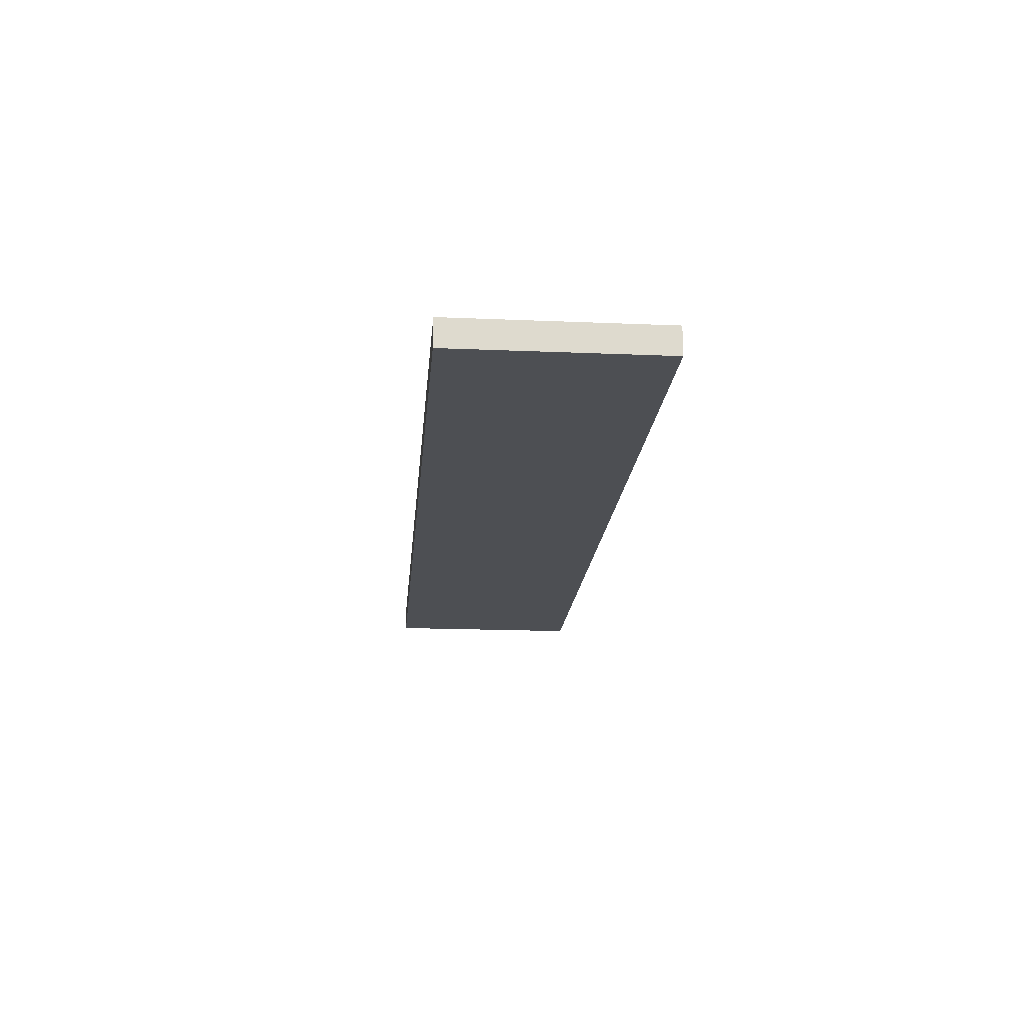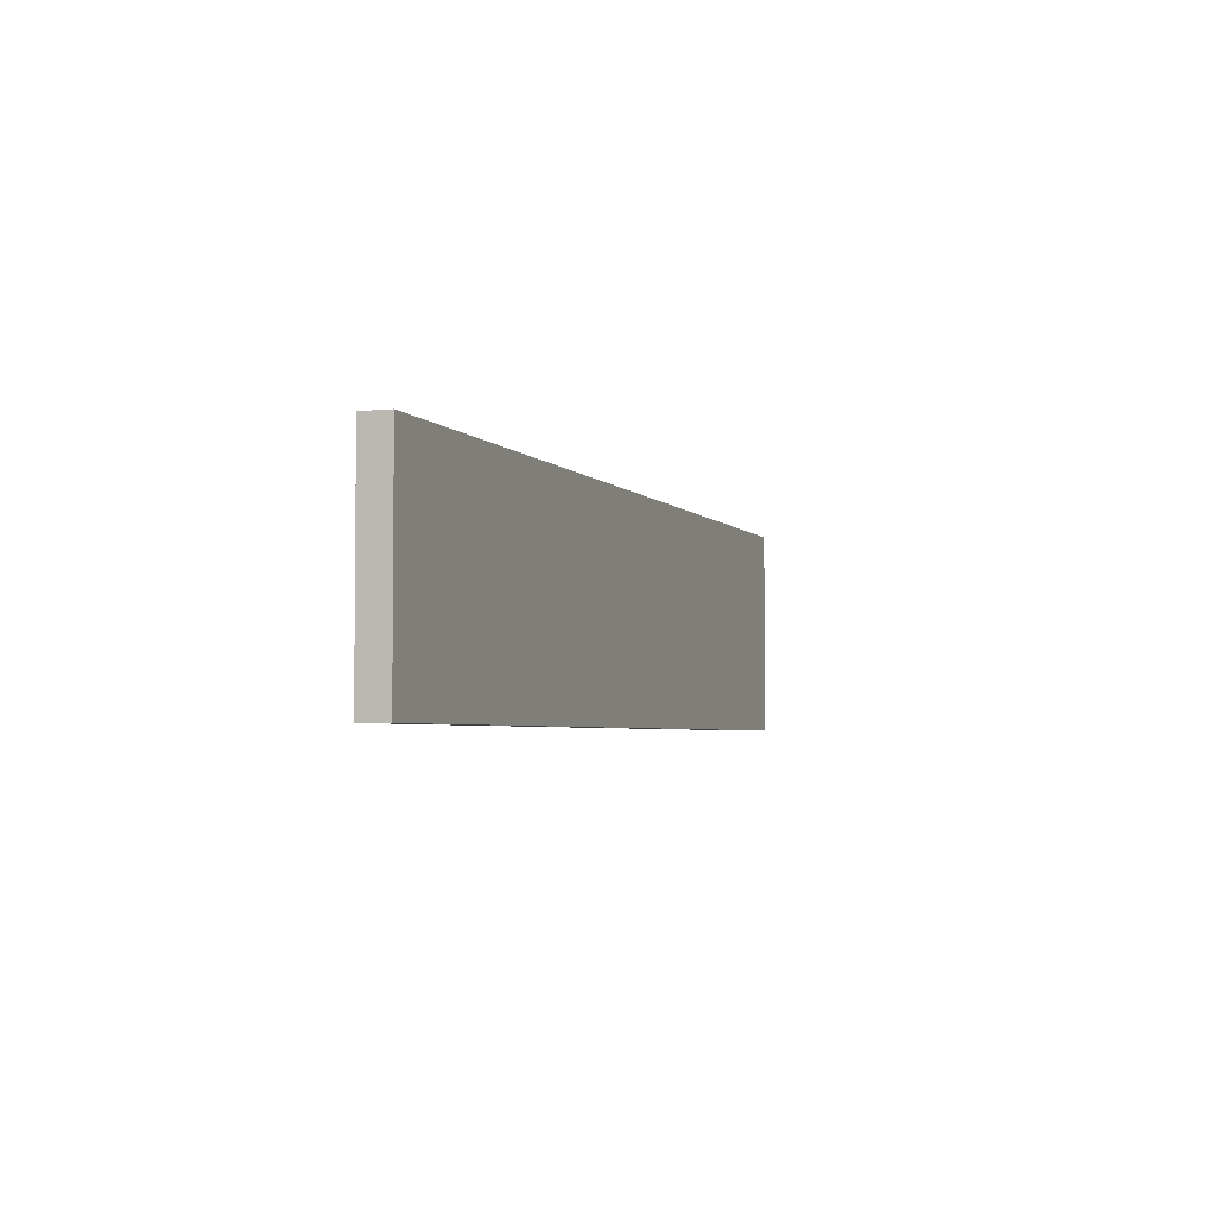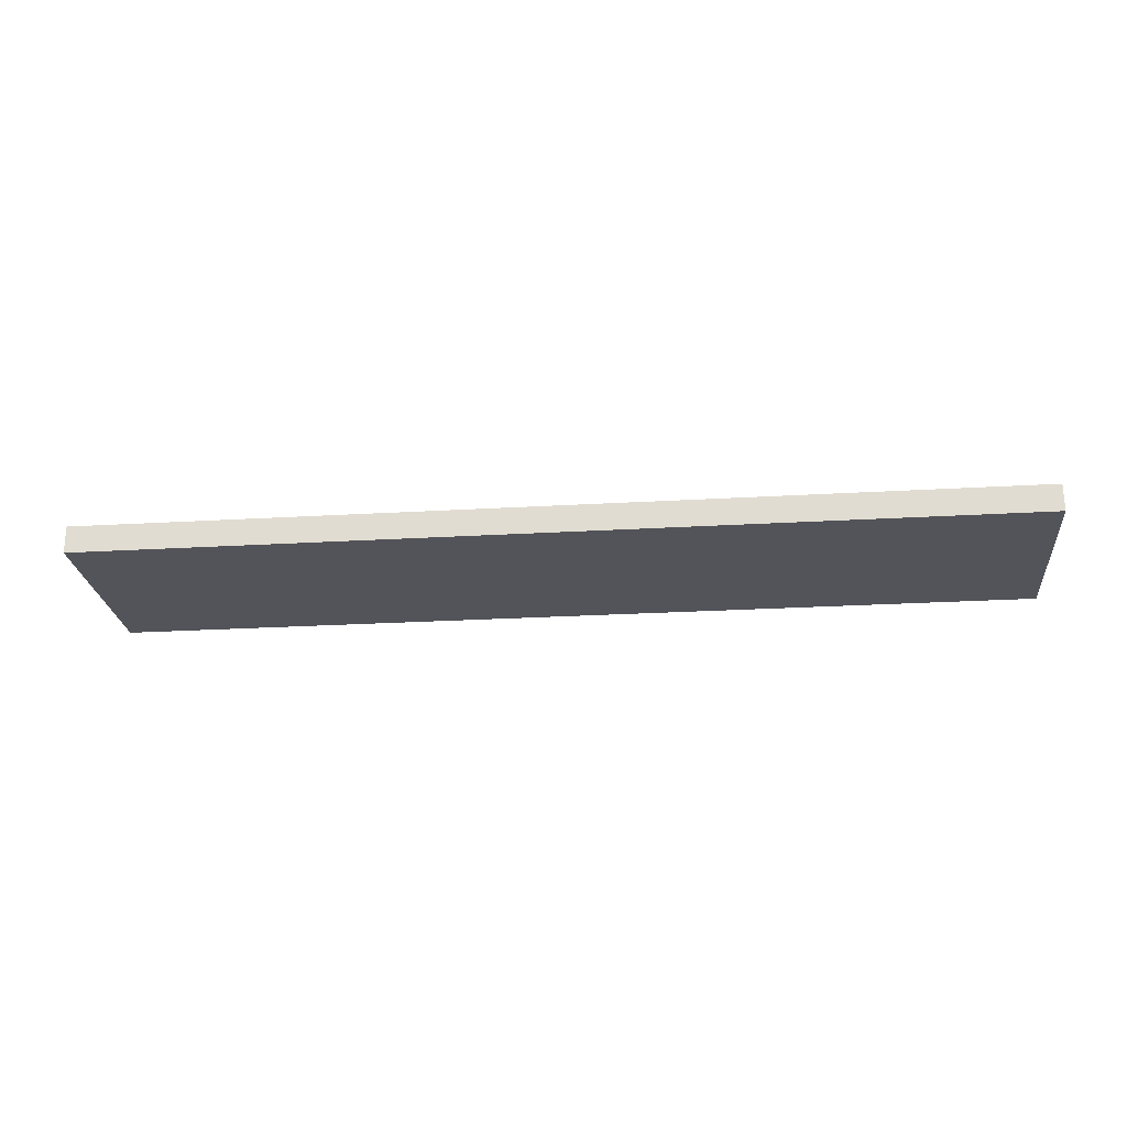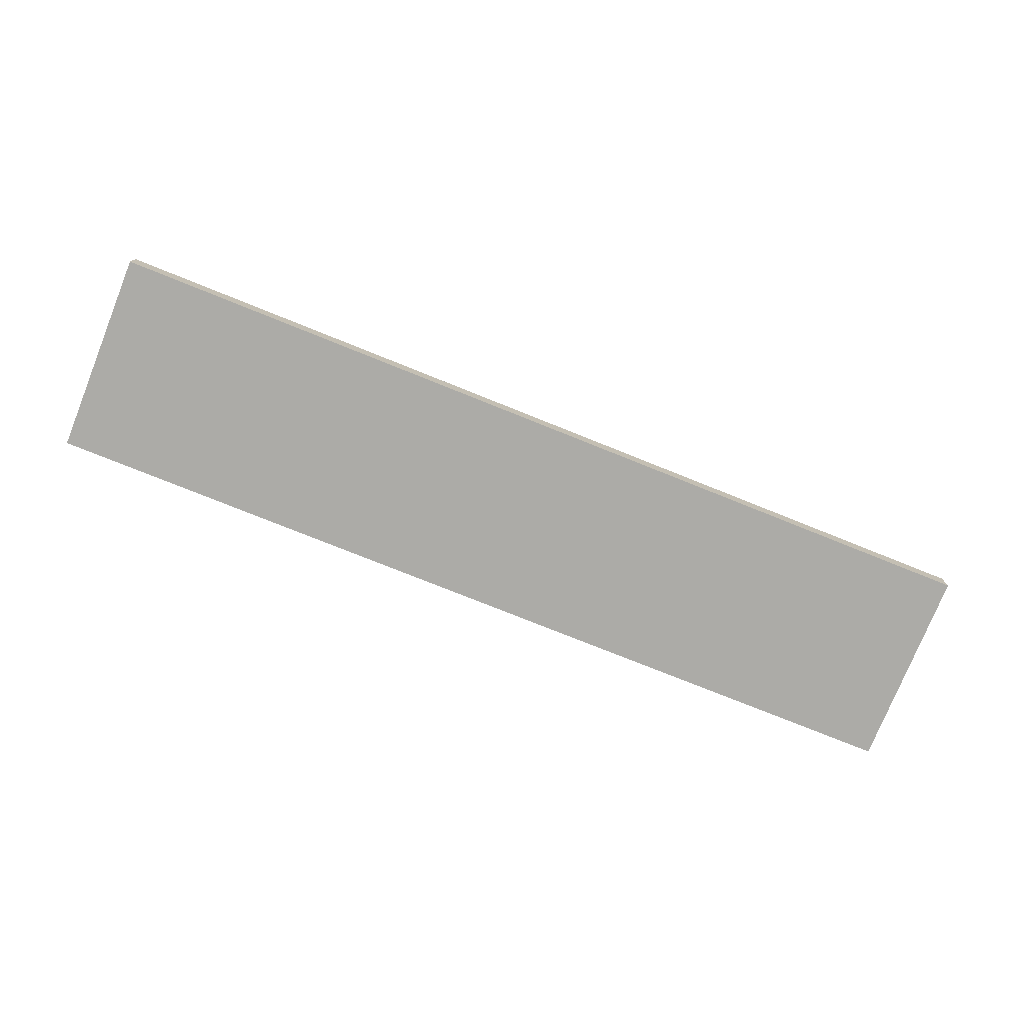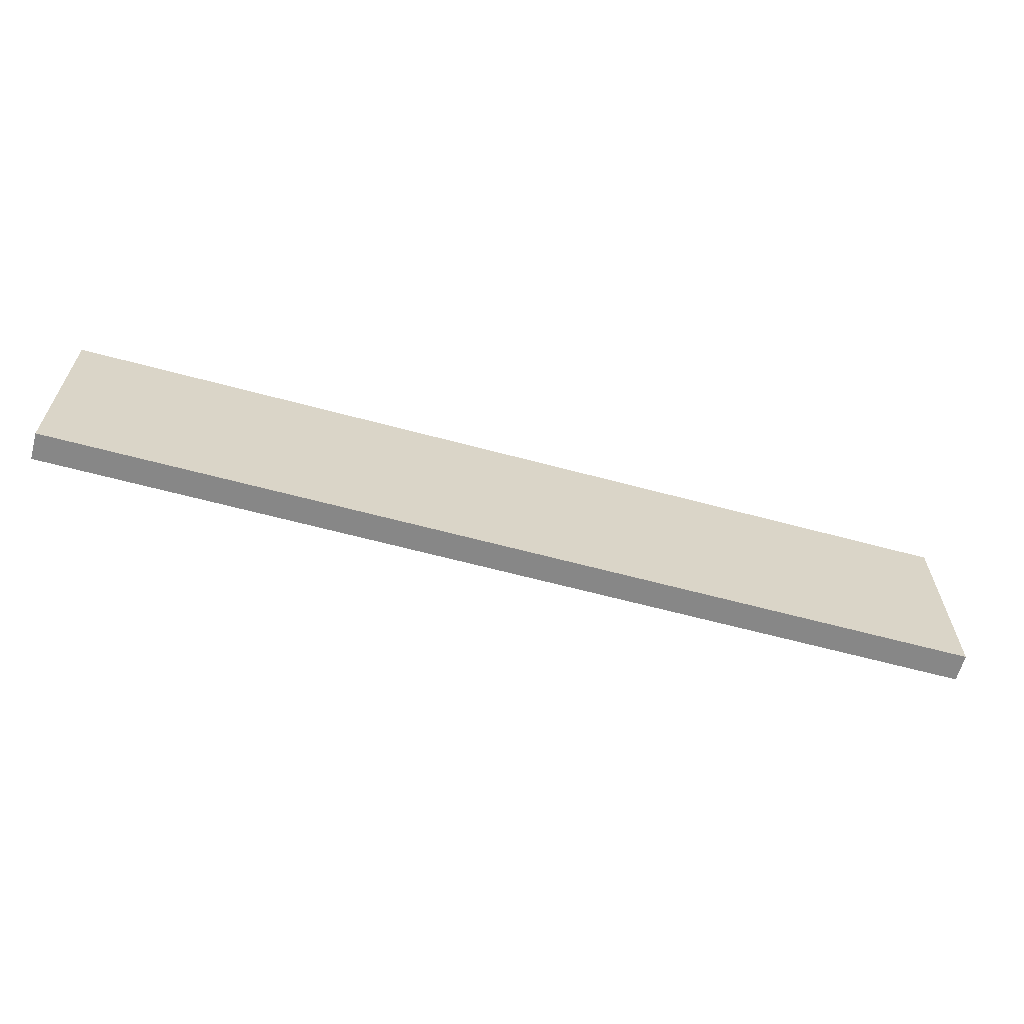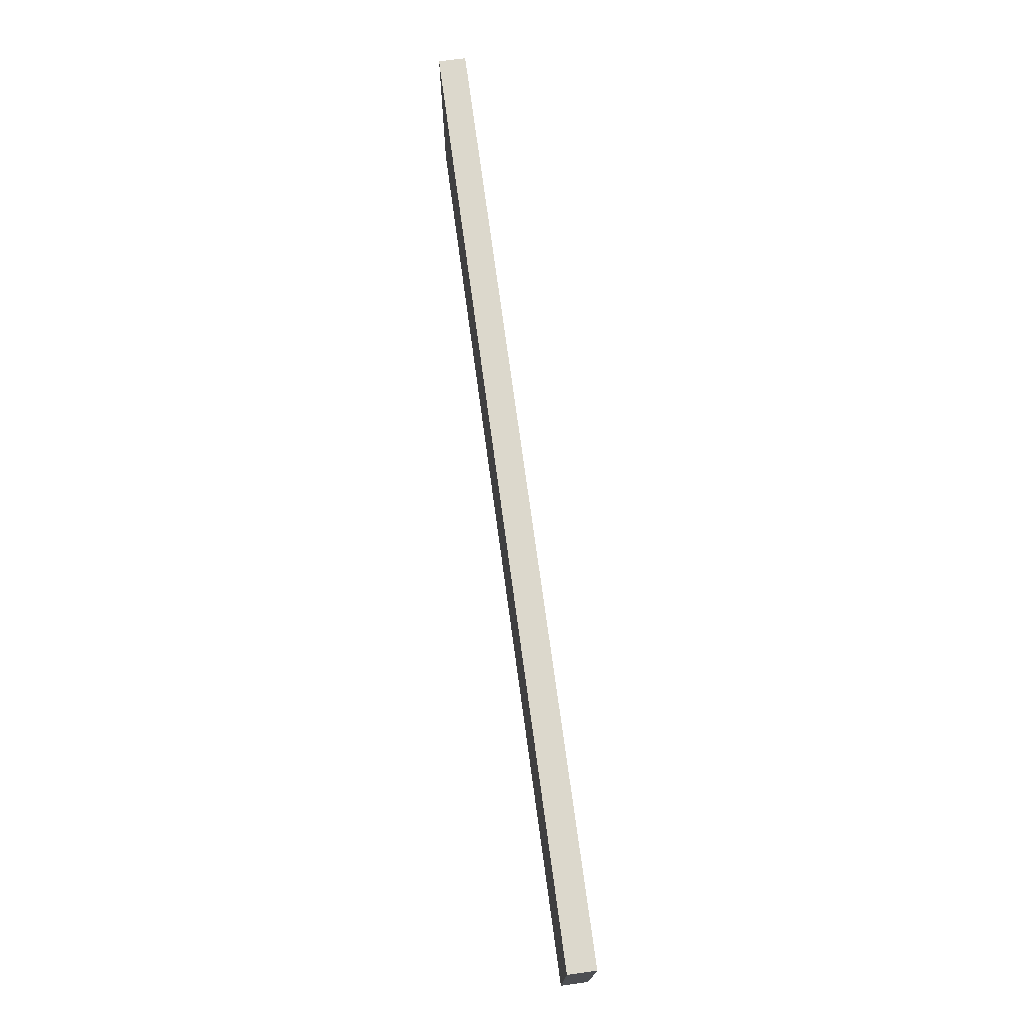
<metadata>
{"format":"obj","ext":"obj","renderer":"f3d","projection":"perspective","resolution":1024,"background":"white","views":[{"elev":-18.0,"azim":85.3,"up":"+Y"},{"elev":-3.6,"azim":109.2,"up":"+Z"},{"elev":-23.8,"azim":5.7,"up":"+Y"},{"elev":-76.3,"azim":158.1,"up":"+Y"},{"elev":-62.6,"azim":164.7,"up":"+Z"},{"elev":72.7,"azim":-97.7,"up":"+Z"}]}
</metadata>
<code>
v 43.18 0 -9.525
v 0 0 -9.525
v 0 1.27 -9.525
v 43.18 1.27 -9.525
v 43.18 0 0
v 43.18 0 -9.525
v 43.18 1.27 -9.525
v 43.18 1.27 0
v 0 0 0
v 43.18 0 0
v 43.18 1.27 0
v 0 1.27 0
v 0 0 -9.525
v 0 0 0
v 0 1.27 0
v 0 1.27 -9.525
v 0 1.27 -9.525
v 0 1.27 0
v 43.18 1.27 0
v 43.18 1.27 -9.525
v 0 0 0
v 0 0 -9.525
v 43.18 0 -9.525
v 43.18 0 0
g 7f96f118-e356-11ea-ba65-54bf646e7e1f
f 1 2 4
f 4 2 3
g 7f976624-e356-11ea-9470-54bf646e7e1f
f 5 6 8
f 8 6 7
g 7f97b452-e356-11ea-bb68-54bf646e7e1f
f 9 10 12
f 12 10 11
g 7f980292-e356-11ea-b549-54bf646e7e1f
f 13 14 16
f 16 14 15
g 7f9877b6-e356-11ea-8856-54bf646e7e1f
f 17 18 20
f 20 18 19
g 7f98c5e2-e356-11ea-99df-54bf646e7e1f
f 22 23 21
f 21 23 24

</code>
